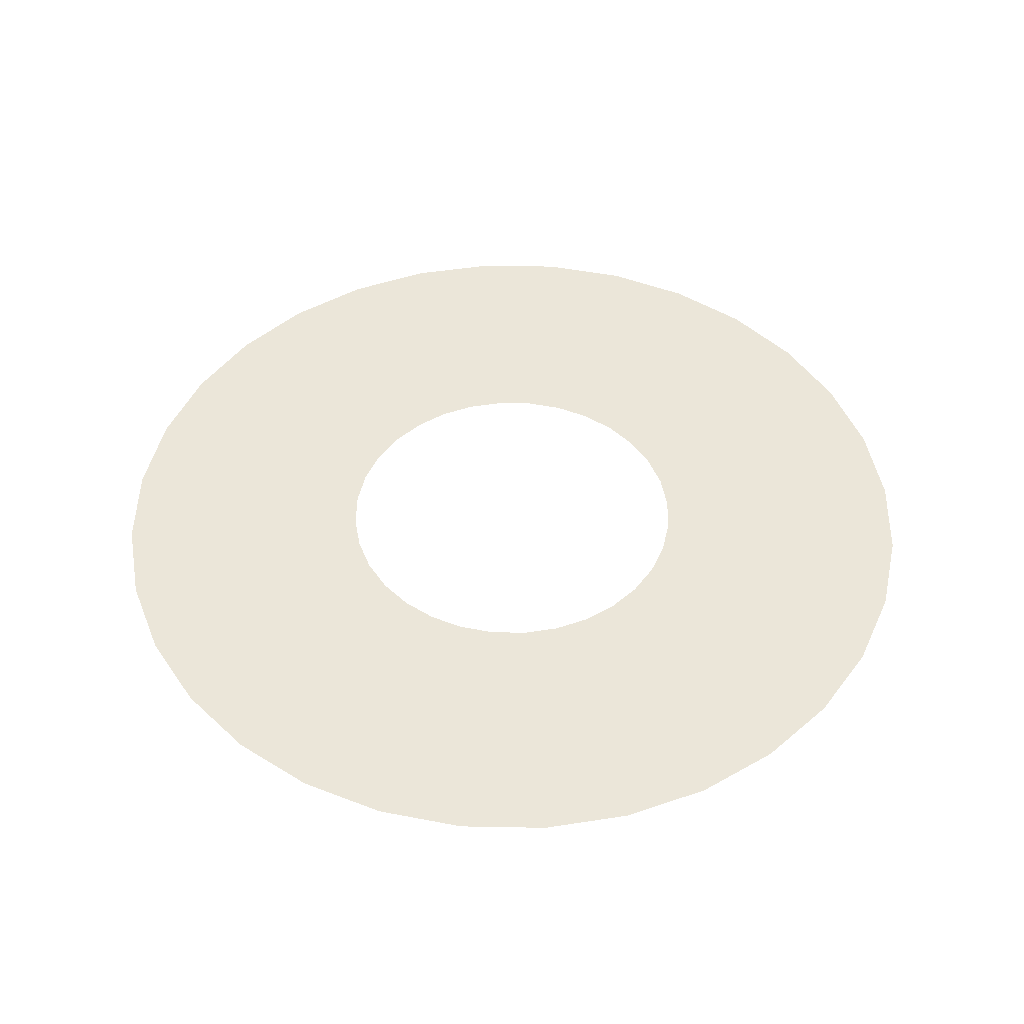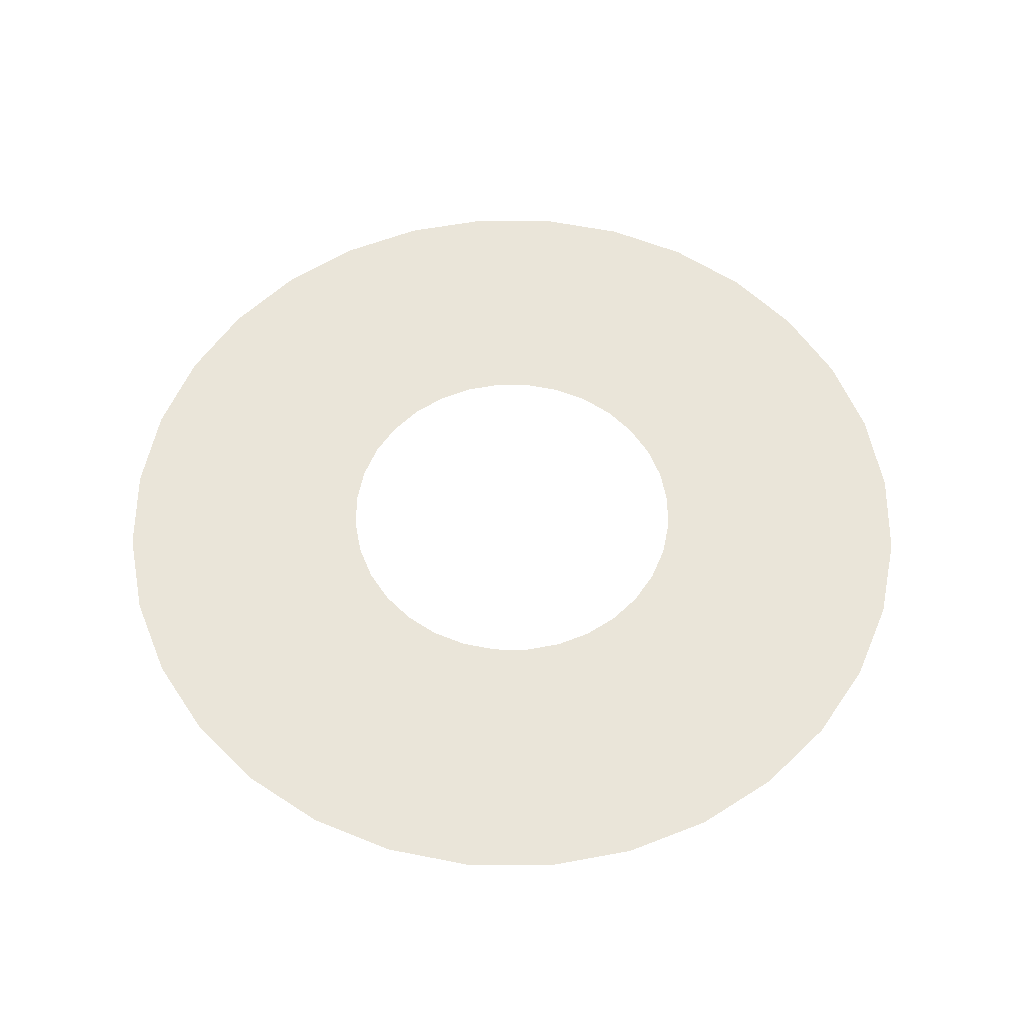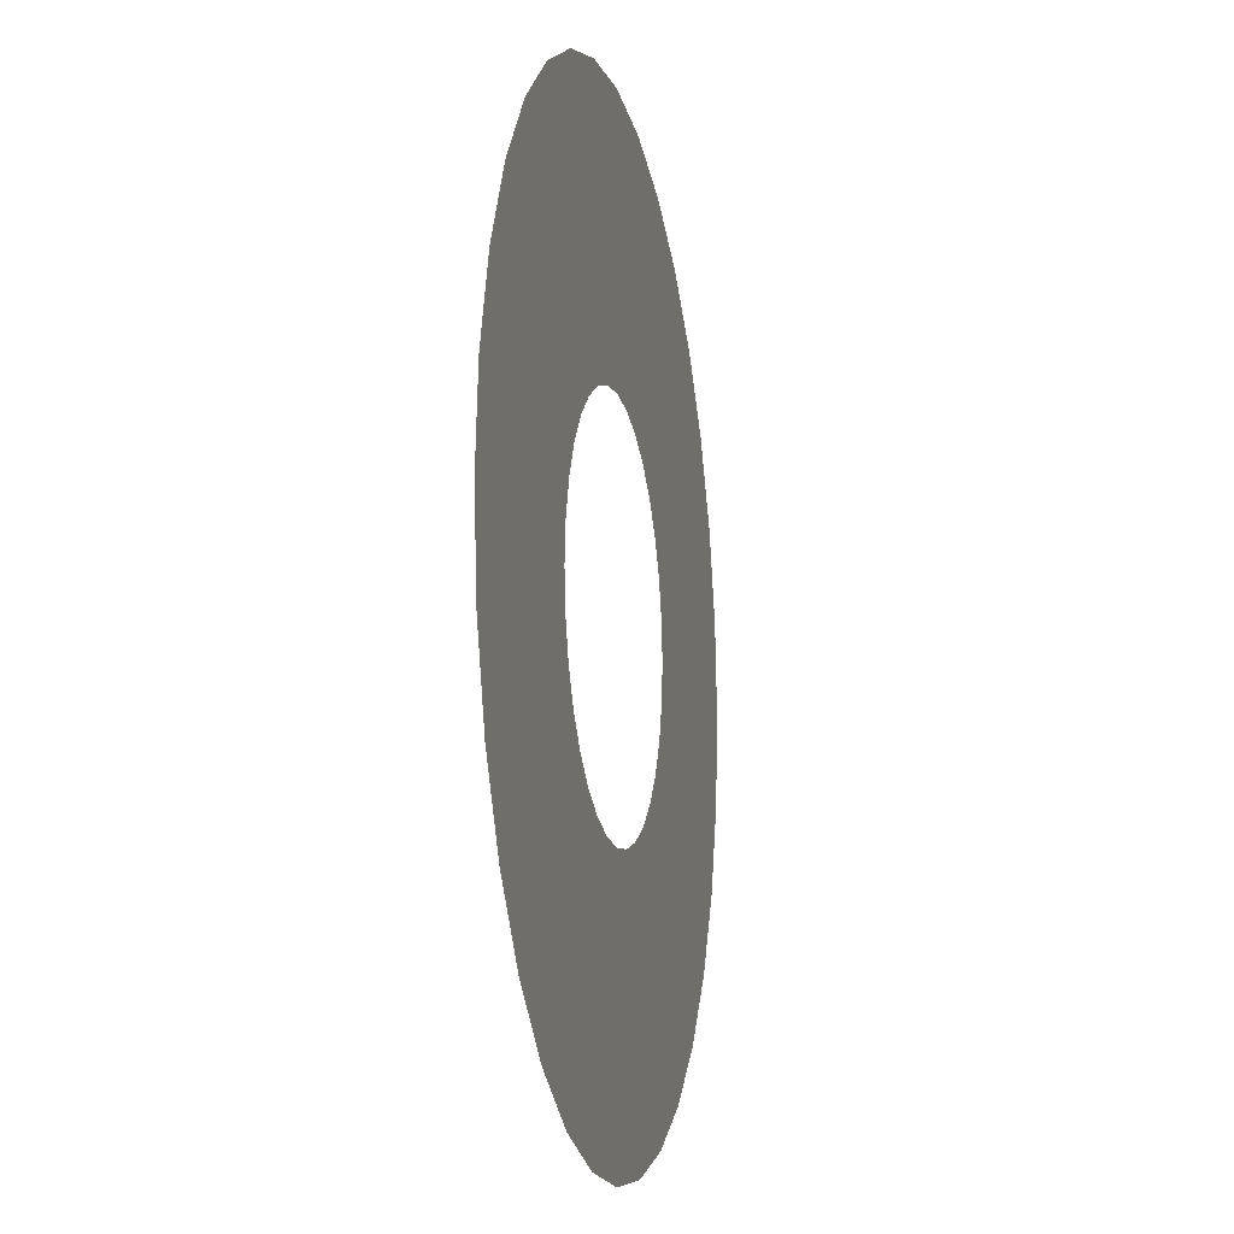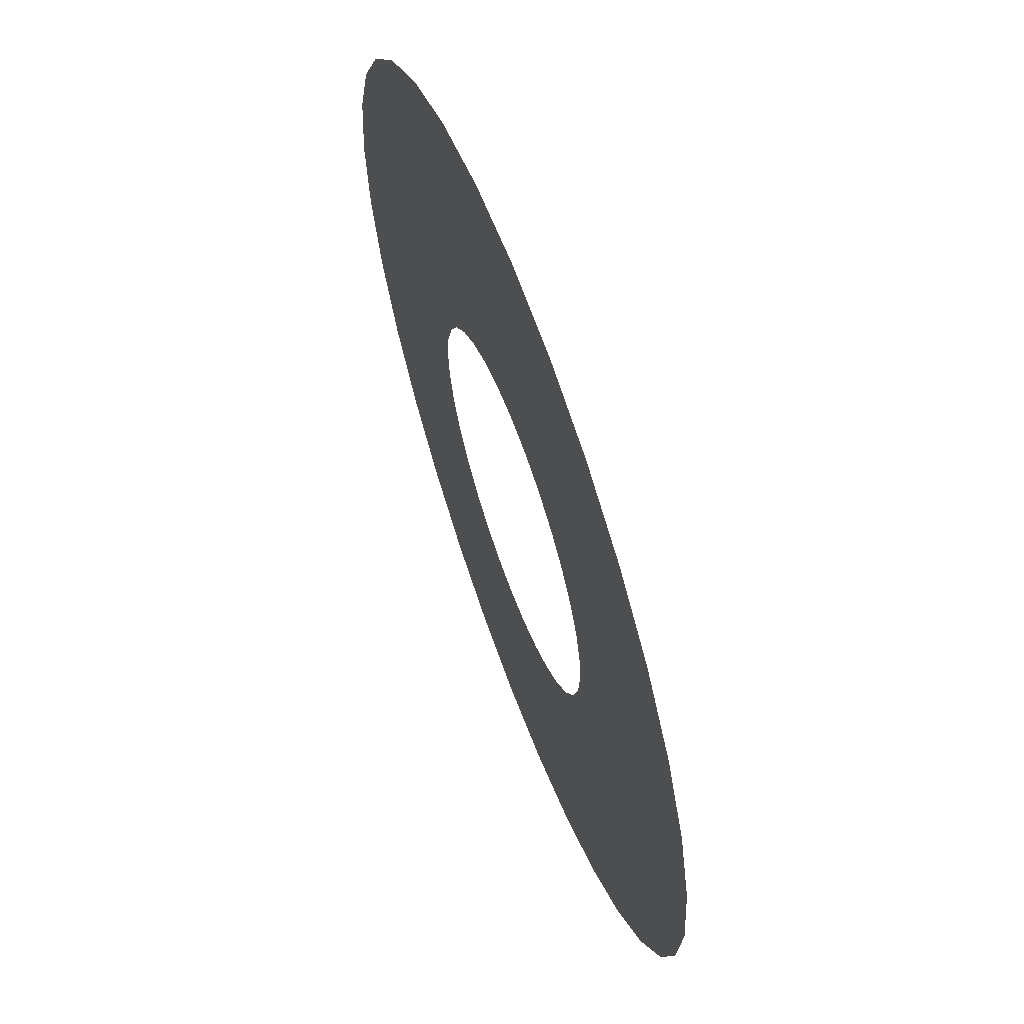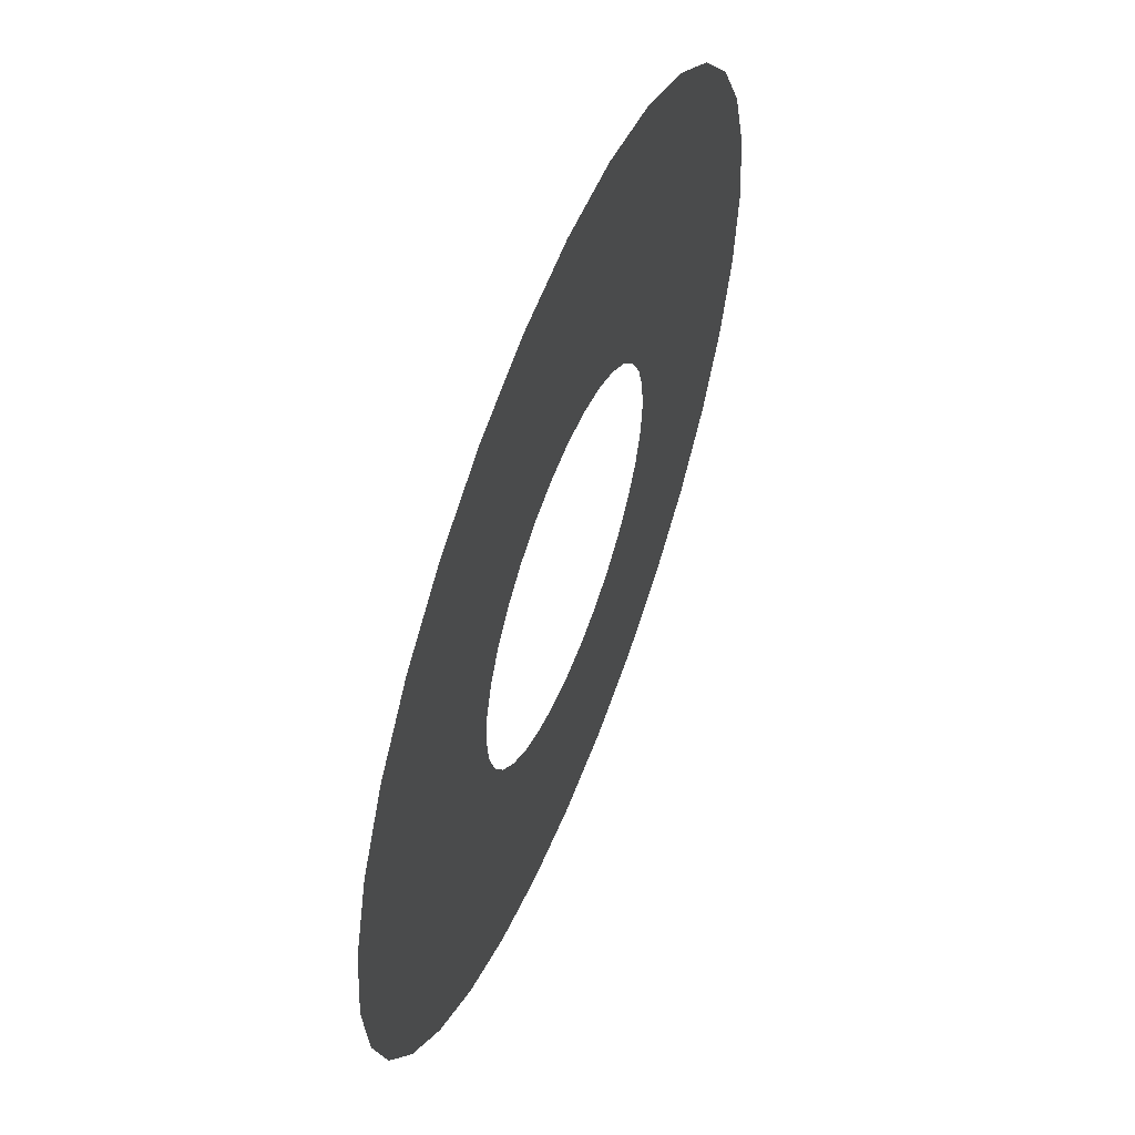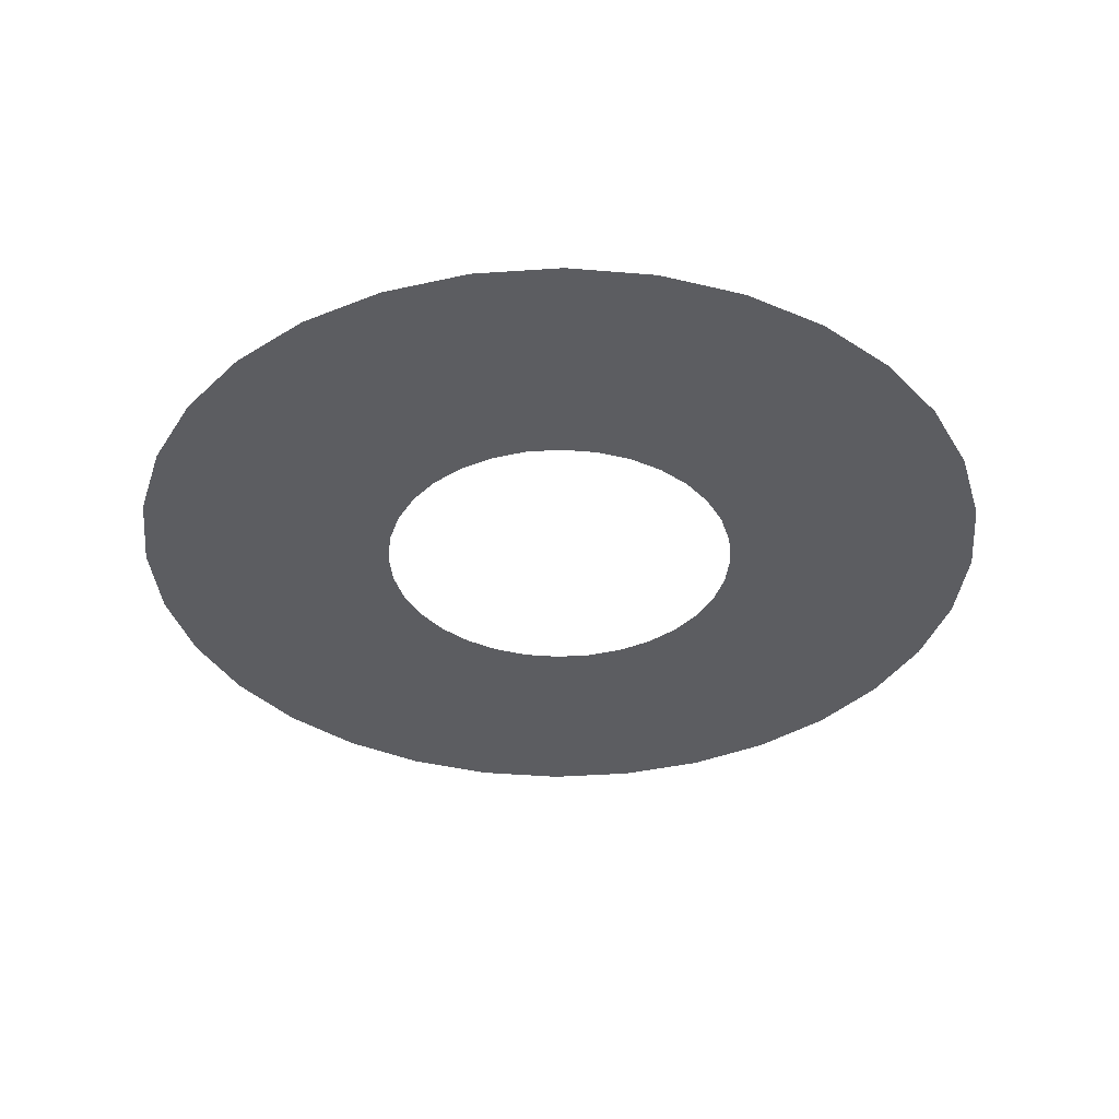
<metadata>
{"format":"obj","ext":"obj","renderer":"f3d","projection":"perspective","resolution":1024,"background":"white","views":[{"elev":47.3,"azim":-128.2,"up":"+Z"},{"elev":58.1,"azim":-174.0,"up":"+Z"},{"elev":-12.2,"azim":102.1,"up":"+Y"},{"elev":63.5,"azim":-110.0,"up":"+Y"},{"elev":57.4,"azim":111.4,"up":"+Y"},{"elev":-37.1,"azim":123.2,"up":"+Z"}]}
</metadata>
<code>
g ring
v -0.1951 -0.9808 8.574e-08
v 0 -1 8.742e-08
v 1.838e-16 -0.4139 6.599e-08
v -0.08075 -0.406 6.529e-08
v -0.3827 -0.9239 8.077e-08
v -0.1951 -0.9808 8.574e-08
v -0.08075 -0.406 6.529e-08
v -0.1584 -0.3824 6.323e-08
v -0.5556 -0.8315 7.269e-08
v -0.3827 -0.9239 8.077e-08
v -0.1584 -0.3824 6.323e-08
v -0.23 -0.3442 5.989e-08
v -0.7071 -0.7071 1.214e-07
v -0.5556 -0.8315 7.269e-08
v -0.23 -0.3442 5.989e-08
v -0.2927 -0.2927 2.559e-08
v -0.8315 -0.5556 4.857e-08
v -0.7071 -0.7071 1.214e-07
v -0.2927 -0.2927 2.559e-08
v -0.3442 -0.23 2.01e-08
v -0.9239 -0.3827 3.346e-08
v -0.8315 -0.5556 4.857e-08
v -0.3442 -0.23 2.01e-08
v -0.3824 -0.1584 1.385e-08
v -0.9808 -0.1951 1.706e-08
v -0.9239 -0.3827 3.346e-08
v -0.3824 -0.1584 1.385e-08
v -0.406 -0.08075 7.059e-09
v -1 -8.782e-07 7.722e-14
v -0.9808 -0.1951 1.706e-08
v -0.406 -0.08075 7.059e-09
v -0.4139 -4.26e-07 3.742e-14
v -0.9808 0.1951 -1.706e-08
v -1 -8.782e-07 7.722e-14
v -0.4139 -4.26e-07 3.742e-14
v -0.406 0.08075 -7.059e-09
v -0.9239 0.3827 -3.346e-08
v -0.9808 0.1951 -1.706e-08
v -0.406 0.08075 -7.059e-09
v -0.3824 0.1584 -1.385e-08
v -0.8315 0.5556 -4.857e-08
v -0.9239 0.3827 -3.346e-08
v -0.3824 0.1584 -1.385e-08
v -0.3442 0.23 -2.01e-08
v -0.7071 0.7071 -1.214e-07
v -0.8315 0.5556 -4.857e-08
v -0.3442 0.23 -2.01e-08
v -0.2927 0.2927 -2.559e-08
v -0.5556 0.8315 -1.323e-07
v -0.7071 0.7071 -1.214e-07
v -0.2927 0.2927 -2.559e-08
v -0.23 0.3442 -5.989e-08
v -0.3827 0.9239 -1.404e-07
v -0.5556 0.8315 -1.323e-07
v -0.23 0.3442 -5.989e-08
v -0.1584 0.3824 -6.323e-08
v -0.1951 0.9808 -1.453e-07
v -0.3827 0.9239 -1.404e-07
v -0.1584 0.3824 -6.323e-08
v -0.08075 0.406 -6.529e-08
v -3.258e-07 1 -1.47e-07
v -0.1951 0.9808 -1.453e-07
v -0.08075 0.406 -6.529e-08
v -1.349e-07 0.4139 -6.599e-08
v 0.1951 0.9808 -1.453e-07
v -3.258e-07 1 -1.47e-07
v -1.349e-07 0.4139 -6.599e-08
v 0.08075 0.406 -6.529e-08
v 0.3827 0.9239 -1.404e-07
v 0.1951 0.9808 -1.453e-07
v 0.08075 0.406 -6.529e-08
v 0.1584 0.3824 -6.323e-08
v 0.5556 0.8315 -1.323e-07
v 0.3827 0.9239 -1.404e-07
v 0.1584 0.3824 -6.323e-08
v 0.23 0.3442 -5.989e-08
v 0.7071 0.7071 -1.214e-07
v 0.5556 0.8315 -1.323e-07
v 0.23 0.3442 -5.989e-08
v 0.2927 0.2927 -2.559e-08
v 0.8315 0.5556 -4.857e-08
v 0.7071 0.7071 -1.214e-07
v 0.2927 0.2927 -2.559e-08
v 0.3442 0.23 -2.01e-08
v 0.9239 0.3827 -3.346e-08
v 0.8315 0.5556 -4.857e-08
v 0.3442 0.23 -2.01e-08
v 0.3824 0.1584 -1.385e-08
v 0.9808 0.1951 -1.706e-08
v 0.9239 0.3827 -3.346e-08
v 0.3824 0.1584 -1.385e-08
v 0.406 0.08075 -7.059e-09
v 1 1.589e-08 -1.834e-15
v 0.9808 0.1951 -1.706e-08
v 0.406 0.08075 -7.059e-09
v 0.4139 -5.592e-08 4.705e-15
v 0.9808 -0.1951 1.706e-08
v 1 1.589e-08 -1.834e-15
v 0.4139 -5.592e-08 4.705e-15
v 0.406 -0.08075 7.059e-09
v 0.9239 -0.3827 3.346e-08
v 0.9808 -0.1951 1.706e-08
v 0.406 -0.08075 7.059e-09
v 0.3824 -0.1584 1.385e-08
v 0.8315 -0.5556 4.857e-08
v 0.9239 -0.3827 3.346e-08
v 0.3824 -0.1584 1.385e-08
v 0.3442 -0.23 2.01e-08
v 0.7071 -0.7071 1.214e-07
v 0.8315 -0.5556 4.857e-08
v 0.3442 -0.23 2.01e-08
v 0.2927 -0.2927 2.559e-08
v 0.5556 -0.8315 7.269e-08
v 0.7071 -0.7071 1.214e-07
v 0.2927 -0.2927 2.559e-08
v 0.23 -0.3442 5.989e-08
v 0.3827 -0.9239 8.077e-08
v 0.5556 -0.8315 7.269e-08
v 0.23 -0.3442 5.989e-08
v 0.1584 -0.3824 6.323e-08
v 0.1951 -0.9808 8.574e-08
v 0.3827 -0.9239 8.077e-08
v 0.1584 -0.3824 6.323e-08
v 0.08075 -0.406 6.529e-08
v 0 -1 8.742e-08
v 0.1951 -0.9808 8.574e-08
v 0.08075 -0.406 6.529e-08
v 1.838e-16 -0.4139 6.599e-08
g ring_0
f 3 2 1
f 4 3 1
f 7 6 5
f 8 7 5
f 11 10 9
f 12 11 9
f 15 14 13
f 16 15 13
f 19 18 17
f 20 19 17
f 23 22 21
f 24 23 21
f 27 26 25
f 28 27 25
f 31 30 29
f 32 31 29
f 35 34 33
f 36 35 33
f 39 38 37
f 40 39 37
f 43 42 41
f 44 43 41
f 47 46 45
f 48 47 45
f 51 50 49
f 52 51 49
f 55 54 53
f 56 55 53
f 59 58 57
f 60 59 57
f 63 62 61
f 64 63 61
f 67 66 65
f 68 67 65
f 71 70 69
f 72 71 69
f 75 74 73
f 76 75 73
f 79 78 77
f 80 79 77
f 83 82 81
f 84 83 81
f 87 86 85
f 88 87 85
f 91 90 89
f 92 91 89
f 95 94 93
f 96 95 93
f 99 98 97
f 100 99 97
f 103 102 101
f 104 103 101
f 107 106 105
f 108 107 105
f 111 110 109
f 112 111 109
f 115 114 113
f 116 115 113
f 119 118 117
f 120 119 117
f 123 122 121
f 124 123 121
f 127 126 125
f 128 127 125

</code>
